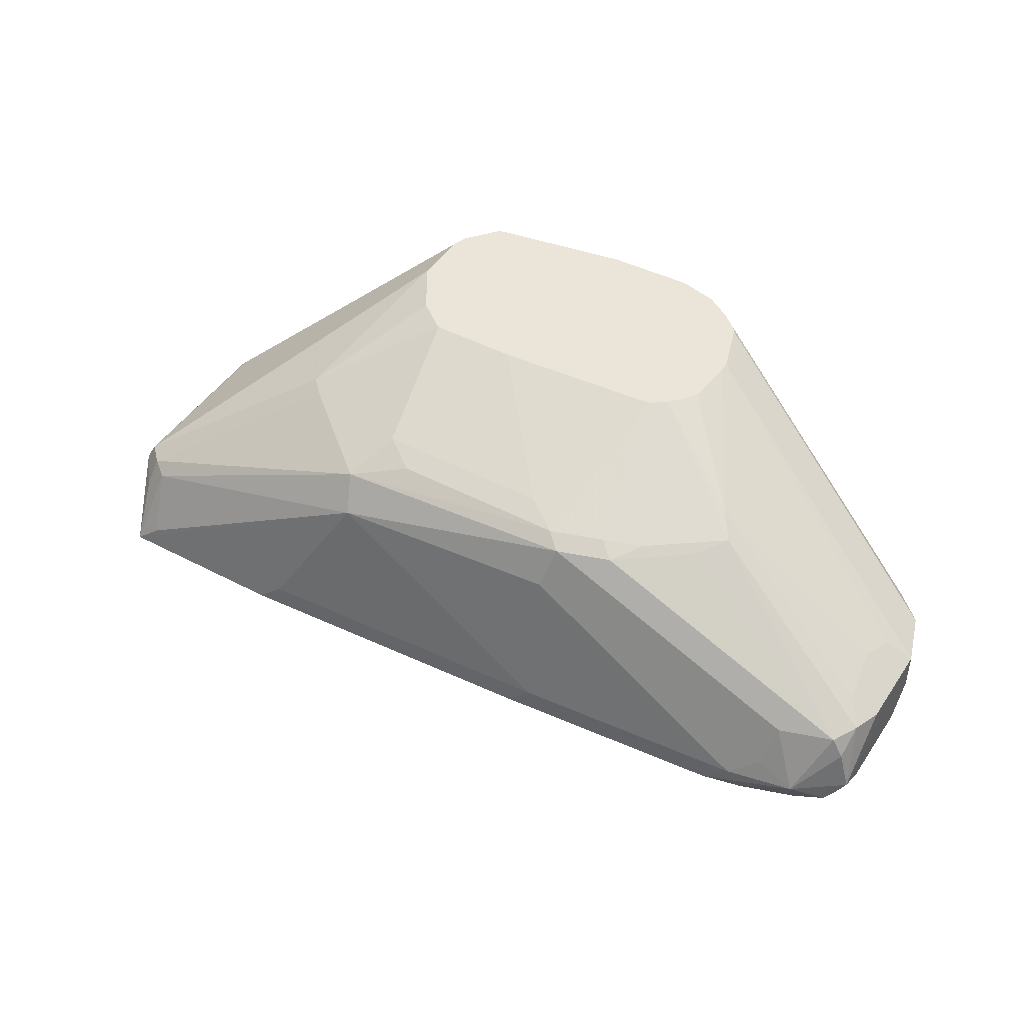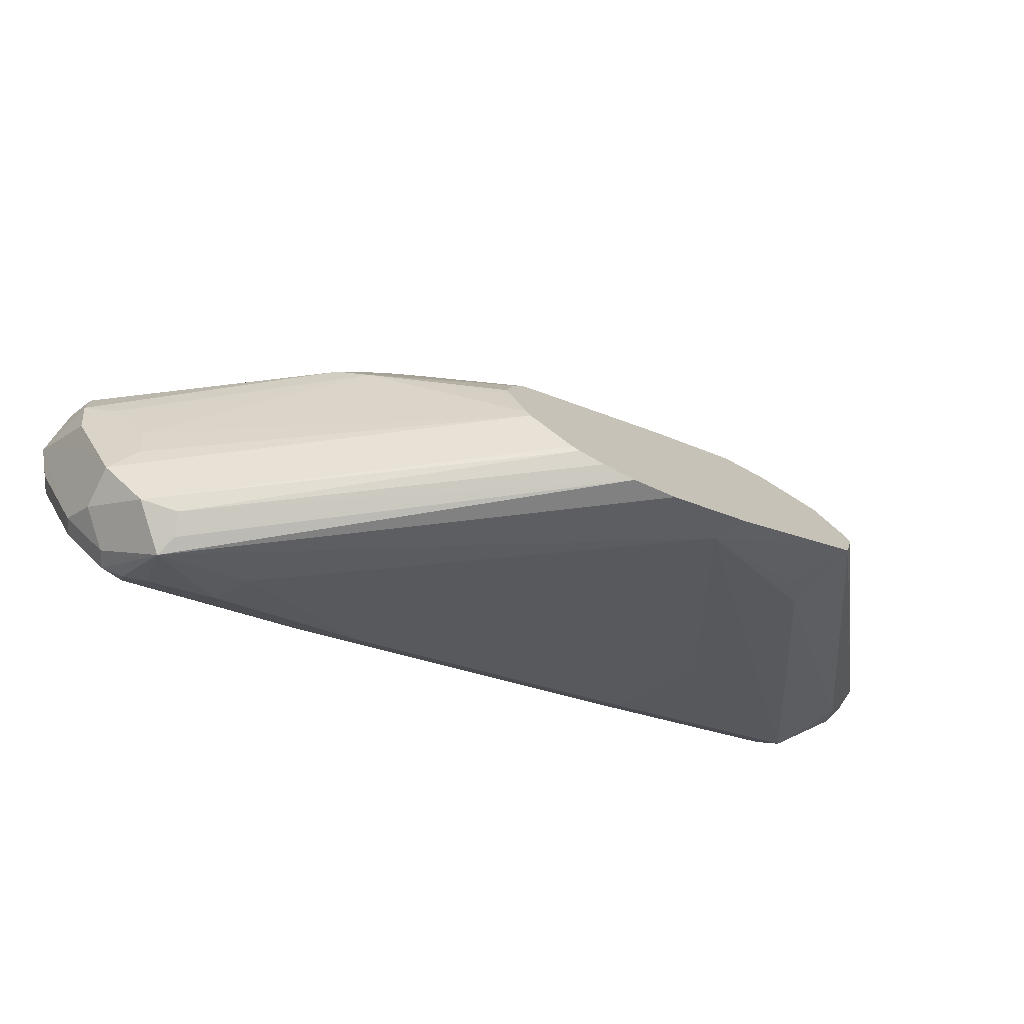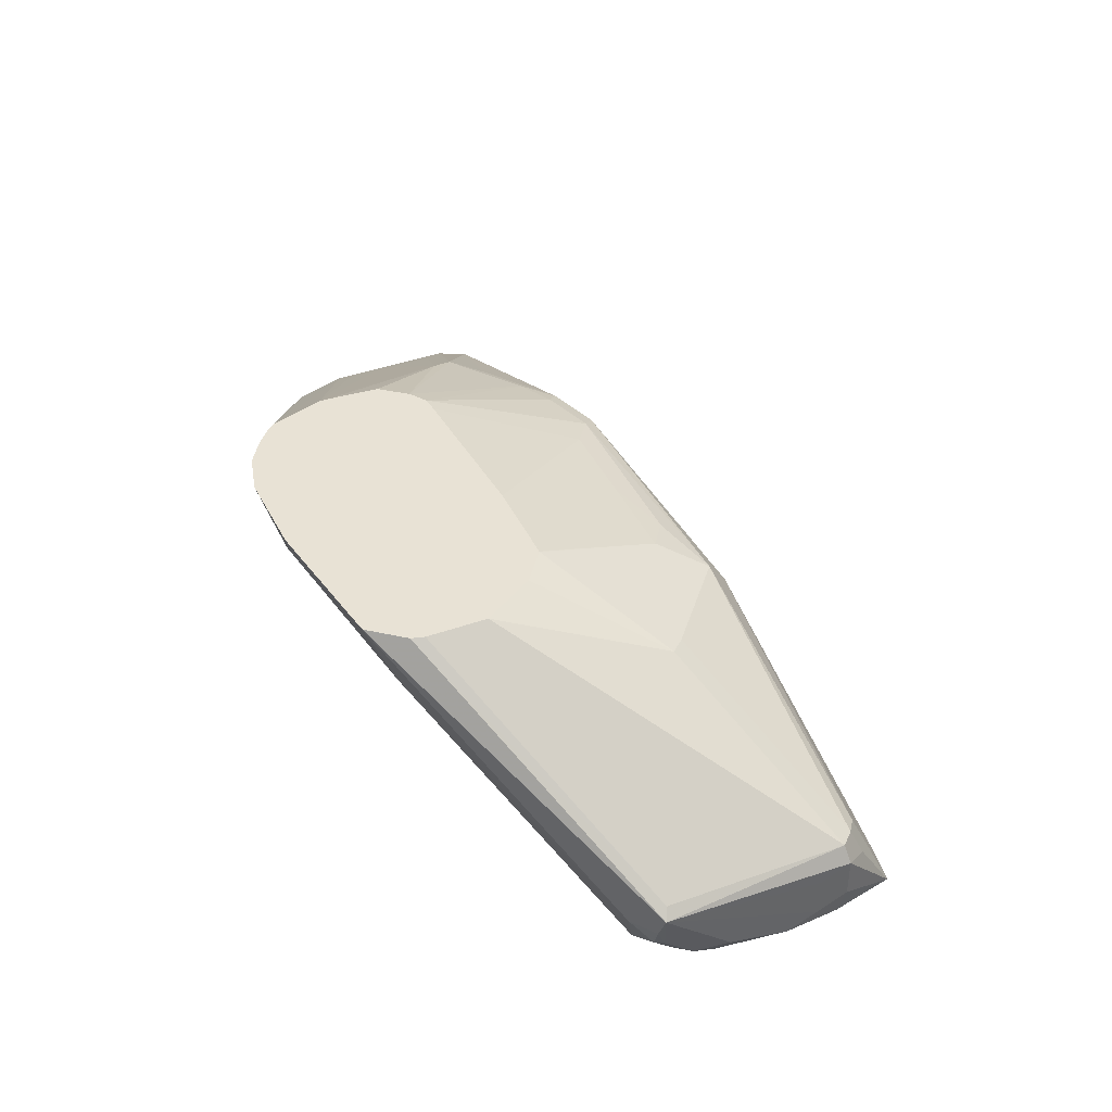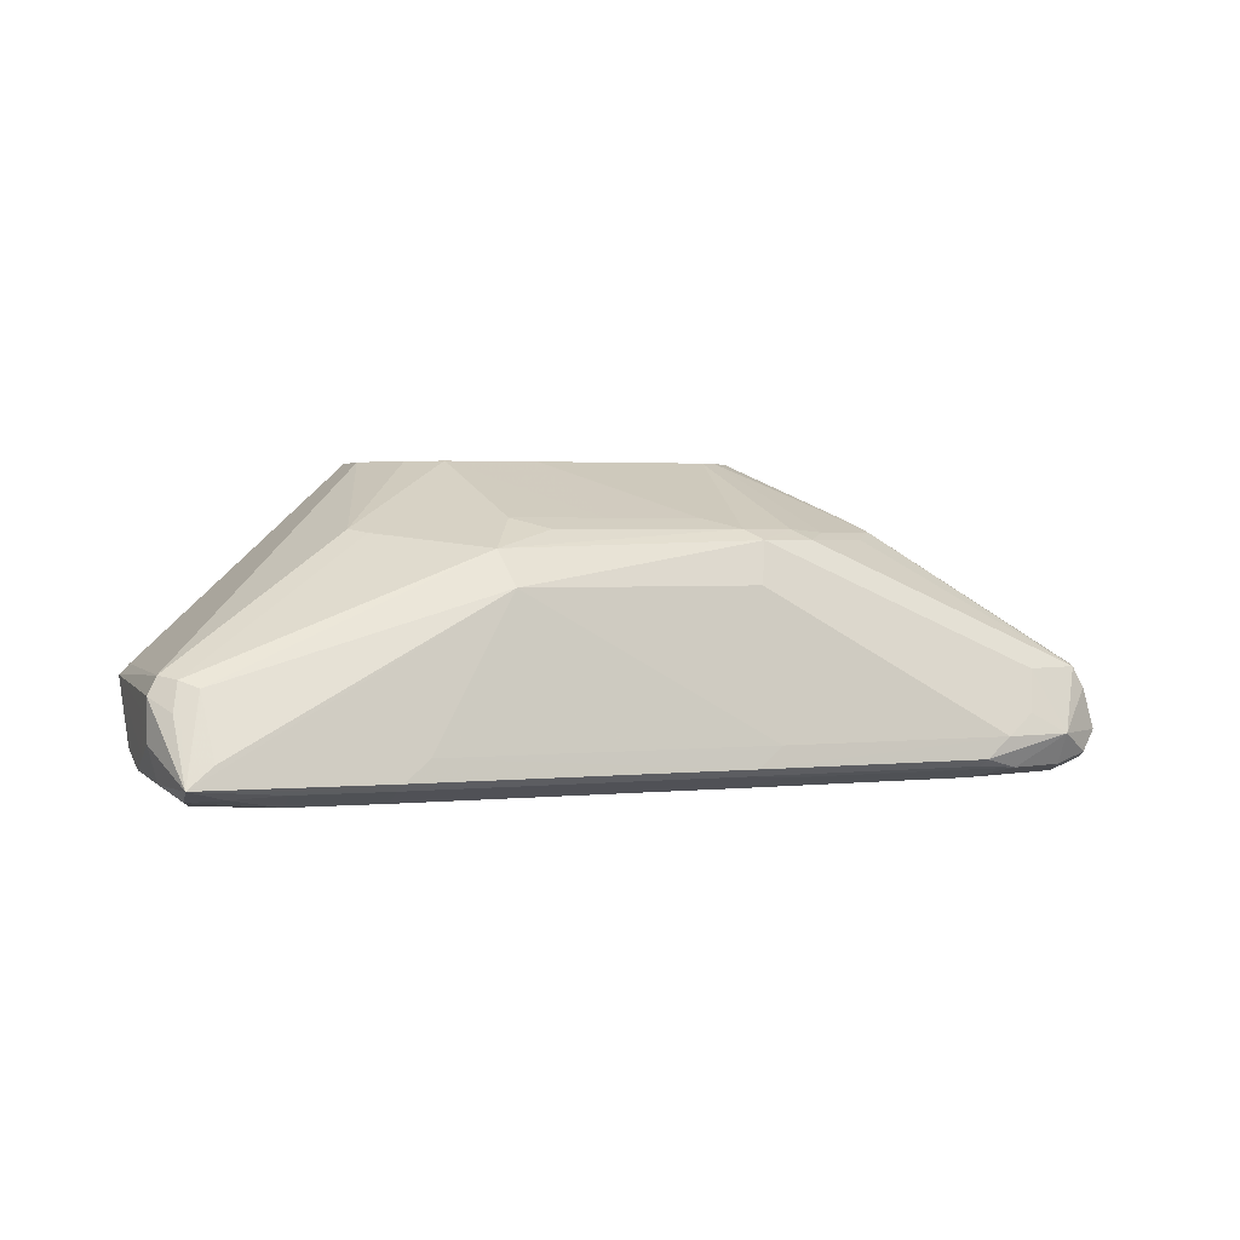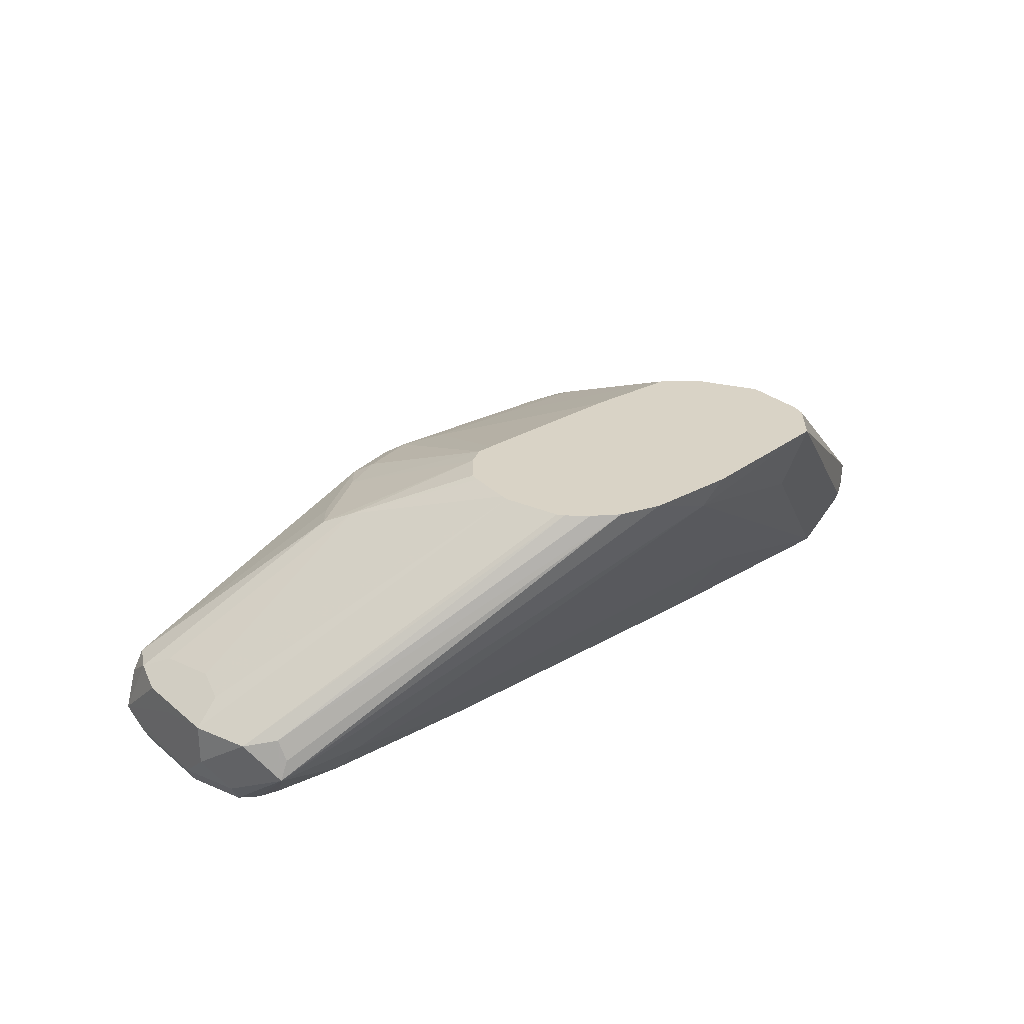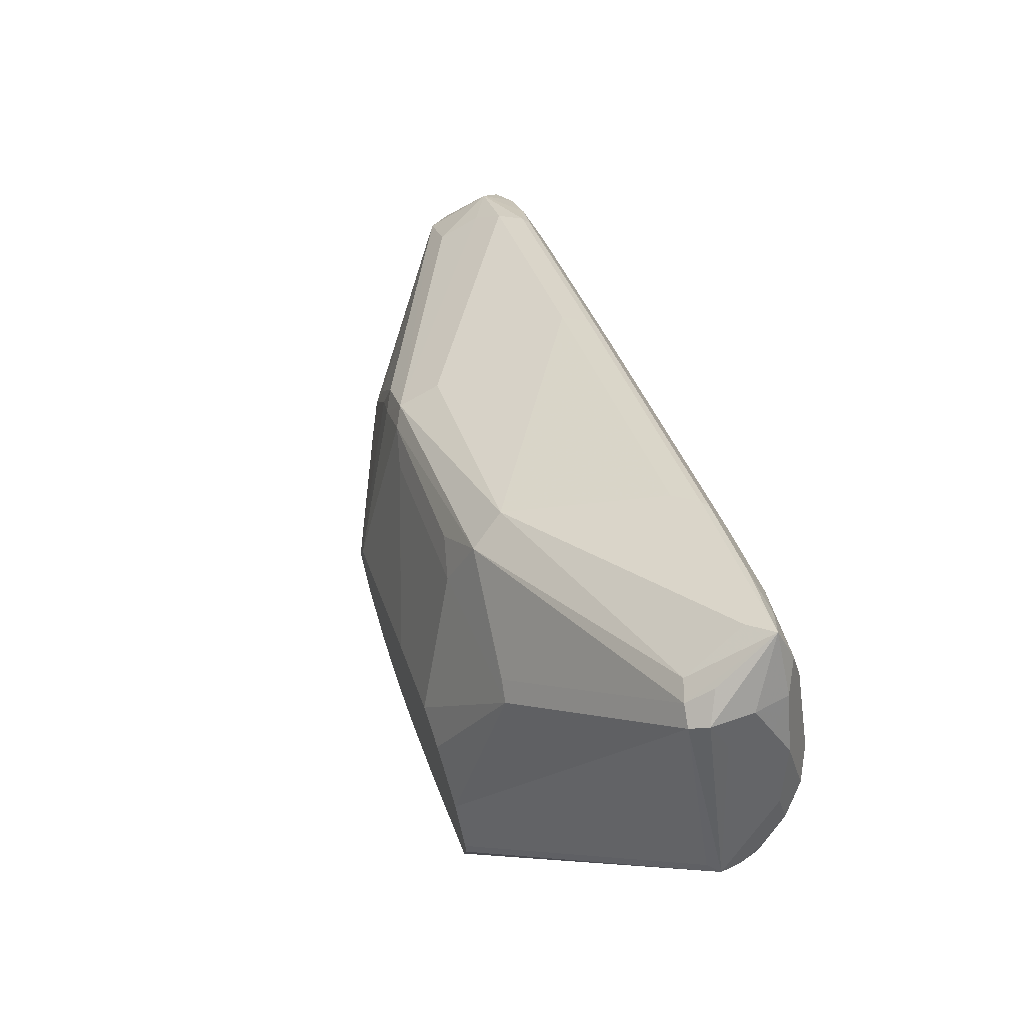
<metadata>
{"format":"obj","ext":"obj","renderer":"f3d","projection":"perspective","resolution":1024,"background":"white","views":[{"elev":45.1,"azim":58.1,"up":"+Y"},{"elev":-74.3,"azim":153.4,"up":"+Z"},{"elev":40.7,"azim":-87.0,"up":"+Y"},{"elev":2.2,"azim":7.9,"up":"+Y"},{"elev":28.3,"azim":168.2,"up":"+Y"},{"elev":67.0,"azim":-108.9,"up":"+Z"}]}
</metadata>
<code>
v 0.4041 -0.6785 0.385
v 0.2745 -0.5897 0.3994
v 0.4015 -0.6709 0.3863
v 0.4041 -0.6633 0.3888
v 0.4168 -0.6658 0.3914
v 0.4219 -0.6912 0.4015
v 0.4193 -0.6976 0.4041
v 0.4117 -0.6963 0.4015
v 0.4041 -0.6938 0.4003
v 0.3812 -0.6912 0.4066
v 0.3736 -0.6785 0.4003
v 0.2376 -0.5994 0.4172
v 0.2592 -0.5897 0.4029
v 0.2857 -0.5897 0.4005
v 0.2947 -0.5897 0.4028
v 0.432 -0.6658 0.4066
v 0.432 -0.6811 0.4066
v 0.2973 -0.5897 0.4041
v 0.4371 -0.6912 0.4168
v 0.4346 -0.6976 0.4193
v 0.4117 -0.7014 0.4117
v 0.4269 -0.7014 0.427
v 0.3964 -0.6976 0.4098
v 0.3659 -0.6976 0.4251
v 0.3354 -0.6976 0.4403
v 0.3278 -0.6938 0.4384
v 0.2211 -0.6938 0.4994
v 0.2059 -0.6633 0.4841
v 0.1449 -0.6938 0.5451
v 0.1906 -0.6176 0.4613
v 0.1983 -0.6099 0.4517
v 0.1856 -0.5897 0.4512
v 0.1964 -0.5897 0.4432
v 0.2303 -0.5897 0.4185
v 0.4244 -0.6582 0.4143
v 0.4397 -0.6582 0.4448
v 0.4498 -0.6633 0.4498
v 0.4473 -0.6658 0.4371
v 0.4422 -0.6709 0.427
v 0.4574 -0.6862 0.4574
v 0.31 -0.5897 0.4167
v 0.3126 -0.5897 0.4193
v 0.4422 -0.6862 0.427
v 0.4523 -0.6912 0.4473
v 0.4498 -0.6976 0.4498
v 0.3507 -0.7014 0.4422
v 0.4422 -0.7014 0.4574
v 0.2287 -0.6976 0.5013
v 0.1525 -0.6976 0.547
v 0.1423 -0.6963 0.5591
v 0.1373 -0.6862 0.5489
v 0.1322 -0.6709 0.5438
v 0.1906 -0.6023 0.4537
v 0.1258 -0.6633 0.5565
v 0.182 -0.5897 0.4677
v 0.4269 -0.6557 0.427
v 0.3659 -0.6099 0.4574
v 0.3761 -0.615 0.4625
v 0.4498 -0.6633 0.4613
v 0.4536 -0.6709 0.4594
v 0.4536 -0.6938 0.4651
v 0.4523 -0.6963 0.4574
v 0.4473 -0.6862 0.4778
v 0.3139 -0.5897 0.422
v 0.244 -0.7014 0.5032
v 0.4441 -0.6976 0.4727
v 0.4269 -0.7014 0.4727
v 0.1677 -0.7014 0.5489
v 0.1525 -0.7014 0.5642
v 0.1423 -0.6963 0.5743
v 0.1347 -0.6887 0.5667
v 0.1296 -0.6785 0.5527
v 0.1271 -0.6709 0.554
v 0.1296 -0.6785 0.5565
v 0.1322 -0.676 0.5693
v 0.1525 -0.6862 0.6099
v 0.1525 -0.6709 0.6099
v 0.1576 -0.6658 0.6201
v 0.1601 -0.6595 0.6176
v 0.1296 -0.6595 0.5565
v 0.183 -0.5897 0.4727
v 0.3203 -0.5897 0.4372
v 0.3215 -0.5897 0.4405
v 0.319 -0.5897 0.4531
v 0.3609 -0.615 0.493
v 0.3736 -0.6176 0.4765
v 0.4346 -0.6633 0.4765
v 0.3583 -0.6176 0.507
v 0.3431 -0.6176 0.5222
v 0.4288 -0.6976 0.488
v 0.4346 -0.6785 0.4841
v 0.4269 -0.6862 0.4937
v 0.4193 -0.6938 0.4994
v 0.4117 -0.7014 0.488
v 0.1525 -0.7014 0.5794
v 0.1474 -0.6912 0.5997
v 0.1601 -0.6938 0.6176
v 0.1373 -0.6862 0.5794
v 0.1576 -0.6811 0.6201
v 0.1754 -0.6938 0.6366
v 0.1677 -0.6709 0.6252
v 0.1677 -0.6607 0.6201
v 0.2059 -0.6137 0.5565
v 0.1932 -0.5897 0.493
v 0.188 -0.5897 0.4827
v 0.3152 -0.5897 0.46
v 0.3507 -0.6137 0.5051
v 0.3431 -0.6328 0.5299
v 0.3354 -0.6137 0.5203
v 0.2592 -0.6201 0.5693
v 0.2669 -0.6328 0.5756
v 0.4168 -0.6963 0.4981
v 0.3526 -0.6976 0.5337
v 0.3354 -0.7014 0.5337
v 0.3507 -0.6862 0.5394
v 0.3431 -0.6938 0.5451
v 0.1677 -0.7014 0.6099
v 0.1703 -0.6989 0.6226
v 0.2364 -0.6938 0.6061
v 0.244 -0.6862 0.6004
v 0.183 -0.6862 0.6309
v 0.1754 -0.6633 0.6213
v 0.1849 -0.6976 0.6252
v 0.2033 -0.6963 0.6201
v 0.2338 -0.6963 0.6048
v 0.2135 -0.615 0.5591
v 0.2592 -0.6099 0.5489
v 0.2287 -0.5897 0.5083
v 0.2135 -0.5897 0.5055
v 0.31 -0.5897 0.4632
v 0.3202 -0.6099 0.5184
v 0.2897 -0.6099 0.5337
v 0.2745 -0.6137 0.5508
v 0.3405 -0.6963 0.5438
v 0.2287 -0.7014 0.5947
v 0.1983 -0.7014 0.6099
v 0.2289 -0.5897 0.5082
v 0.2595 -0.5897 0.493
v 0.2592 -0.5897 0.4931
v 0.259 -0.5897 0.4932
f 63 93 90
f 76 99 78
f 76 97 99
f 75 98 76
f 72 74 73
f 71 96 98
f 71 98 75
f 63 92 93
f 70 97 96
f 70 95 97
f 66 94 67
f 66 90 94
f 76 78 77
f 71 74 72
f 70 96 71
f 79 102 103
f 76 96 97
f 87 89 91
f 85 106 107
f 63 91 92
f 85 88 86
f 85 107 88
f 84 106 85
f 76 98 96
f 80 105 81
f 79 104 105
f 79 103 104
f 79 101 102
f 78 99 100
f 78 101 79
f 78 100 101
f 79 105 80
f 63 87 91
f 54 79 80
f 61 66 62
f 50 69 95
f 88 107 89
f 50 95 70
f 50 70 71
f 50 71 72
f 50 72 51
f 51 72 52
f 52 72 73
f 52 73 54
f 54 73 74
f 54 74 71
f 54 71 75
f 54 75 76
f 54 76 77
f 54 77 78
f 54 78 79
f 54 80 55
f 61 63 66
f 59 89 87
f 59 88 89
f 59 86 88
f 59 63 60
f 59 87 63
f 63 90 66
f 58 84 85
f 58 85 86
f 57 84 58
f 57 83 84
f 57 82 83
f 57 64 82
f 55 80 81
f 58 86 59
f 89 108 92
f 106 130 131
f 89 107 109
f 106 131 109
f 106 109 107
f 109 131 132
f 109 132 133
f 109 133 110
f 110 133 127
f 110 122 111
f 111 122 121
f 111 120 115
f 112 116 134
f 113 134 114
f 114 134 125
f 114 125 135
f 115 120 116
f 116 120 119
f 116 119 125
f 116 125 134
f 49 69 50
f 132 140 137
f 131 140 132
f 131 139 140
f 131 138 139
f 130 138 131
f 103 129 104
f 127 132 137
f 127 137 128
f 125 136 135
f 124 136 125
f 123 136 124
f 118 136 123
f 117 136 118
f 127 133 132
f 89 92 91
f 103 128 129
f 103 110 127
f 89 109 110
f 89 110 111
f 89 111 108
f 90 93 112
f 90 112 134
f 90 134 113
f 90 113 114
f 90 114 94
f 92 115 116
f 92 116 93
f 92 108 111
f 92 111 115
f 93 116 112
f 95 117 97
f 97 117 118
f 97 118 100
f 97 100 99
f 103 126 110
f 102 126 103
f 102 110 126
f 102 122 110
f 100 125 119
f 100 124 125
f 103 127 128
f 100 123 124
f 100 102 101
f 100 122 102
f 100 121 122
f 100 111 121
f 100 120 111
f 100 119 120
f 100 118 123
f 49 68 69
f 21 25 24
f 48 65 68
f 2 41 18
f 2 18 15
f 2 15 14
f 4 14 15
f 4 15 5
f 5 16 17
f 5 17 6
f 5 15 18
f 5 18 16
f 6 17 19
f 6 19 20
f 6 20 7
f 7 21 8
f 7 20 22
f 7 22 21
f 8 21 23
f 8 23 9
f 12 33 34
f 12 32 33
f 12 31 32
f 12 30 31
f 12 29 30
f 12 28 29
f 2 42 41
f 11 28 12
f 11 26 27
f 10 26 11
f 10 25 26
f 10 24 25
f 10 23 24
f 9 23 10
f 11 27 28
f 12 34 13
f 2 64 42
f 48 68 49
f 1 2 3
f 1 3 4
f 1 4 5
f 1 5 6
f 1 6 7
f 1 7 8
f 1 8 9
f 1 9 10
f 1 10 11
f 1 11 12
f 1 12 13
f 1 13 2
f 2 14 4
f 2 4 3
f 2 13 34
f 2 34 33
f 2 33 32
f 2 84 83
f 2 106 84
f 2 130 106
f 2 138 130
f 2 139 138
f 2 140 139
f 2 82 64
f 2 137 140
f 2 129 128
f 2 104 129
f 2 105 104
f 2 81 105
f 2 55 81
f 2 32 55
f 2 128 137
f 16 35 36
f 2 83 82
f 16 37 38
f 27 29 28
f 29 49 50
f 29 50 51
f 29 51 52
f 29 52 30
f 30 52 32
f 30 32 53
f 30 53 31
f 31 53 32
f 32 52 54
f 32 54 55
f 35 56 36
f 35 42 56
f 36 56 57
f 36 57 37
f 37 58 59
f 37 59 60
f 16 36 37
f 47 66 67
f 47 62 66
f 45 62 47
f 42 57 56
f 42 64 57
f 27 49 29
f 40 63 61
f 40 45 44
f 40 62 45
f 40 61 62
f 38 40 39
f 37 40 38
f 37 60 40
f 40 60 63
f 27 48 49
f 37 57 58
f 25 48 27
f 20 47 22
f 20 45 47
f 19 45 20
f 19 44 45
f 19 40 44
f 17 43 19
f 21 22 47
f 17 40 43
f 16 41 42
f 16 18 41
f 16 40 17
f 16 39 40
f 25 27 26
f 16 38 39
f 16 42 35
f 21 47 67
f 19 43 40
f 21 67 94
f 25 65 48
f 21 24 23
f 21 46 25
f 21 65 46
f 21 68 65
f 21 69 68
f 25 46 65
f 21 117 95
f 21 136 117
f 21 135 136
f 21 114 135
f 21 94 114
f 21 95 69

</code>
